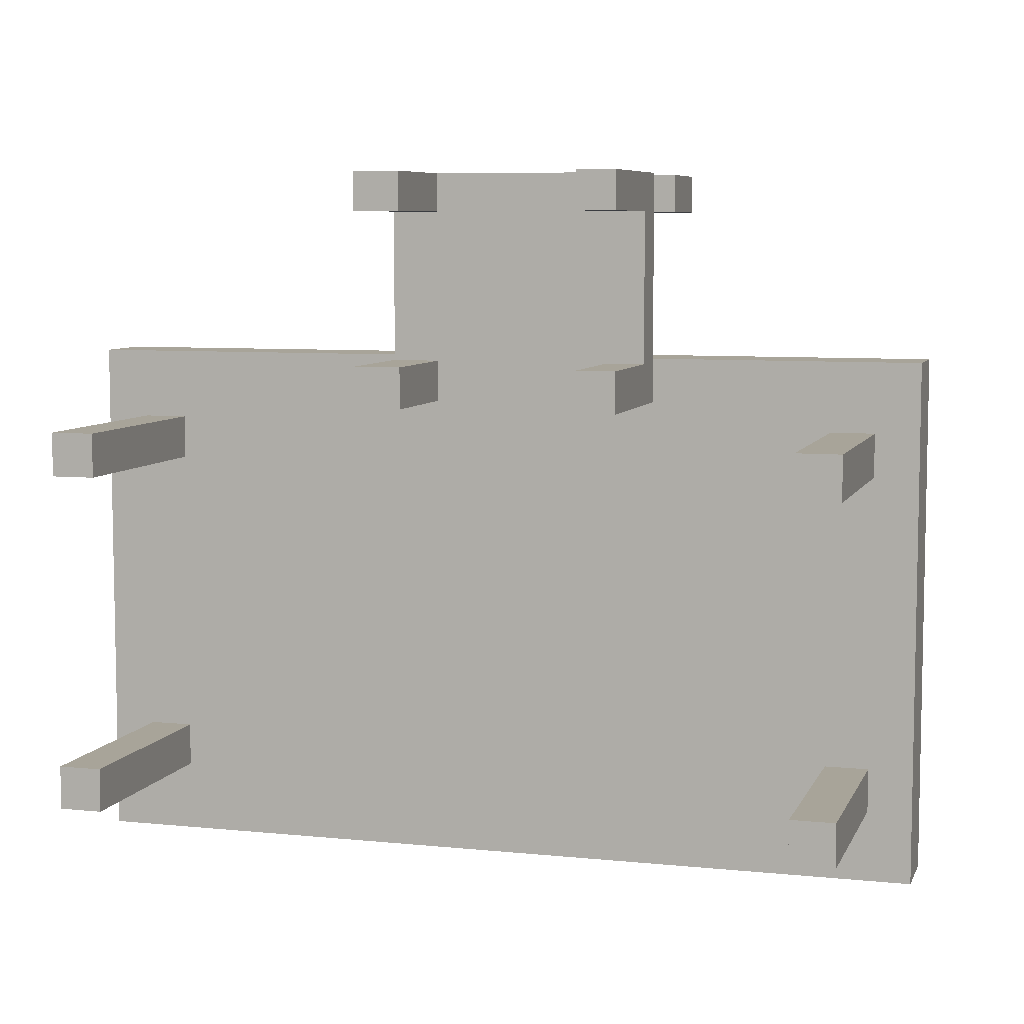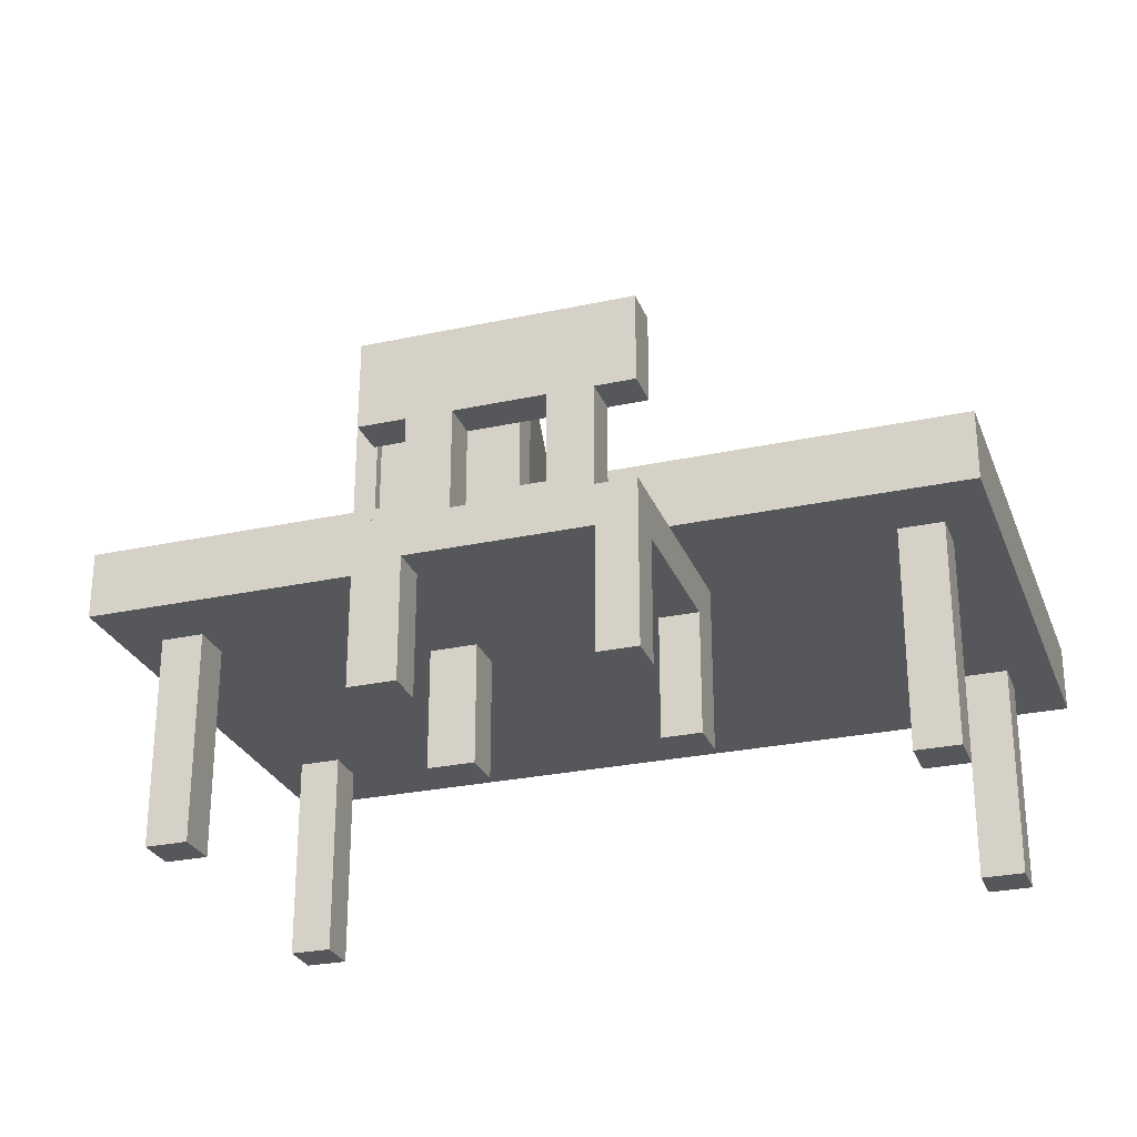
<metadata>
{"format":"obj","ext":"obj","renderer":"f3d","projection":"perspective","resolution":1024,"background":"white","views":[{"elev":7.1,"azim":16.4,"up":"+Z"},{"elev":-27.2,"azim":18.5,"up":"+Y"}]}
</metadata>
<code>
g Plane.192_Plane.247
v 17.99 0 -11.8
v 18.09 0 -11.8
v 17.99 0 -11.9
v 18.09 0 -11.9
v 17.99 0.5 -11.9
v 17.99 0.5 -11.8
v 18.09 0.5 -11.8
v 18.09 0.5 -11.9
v 19.69 0 -11.8
v 19.79 0 -11.8
v 19.69 0 -11.9
v 19.79 0 -11.9
v 19.69 0.5 -11.9
v 19.69 0.5 -11.8
v 19.79 0.5 -11.8
v 19.79 0.5 -11.9
v 17.89 0.5 -11.63
v 19.89 0.5 -11.63
v 17.89 0.5 -12.83
v 19.89 0.5 -12.83
v 17.89 0.6557 -12.83
v 17.89 0.6557 -11.63
v 19.89 0.6557 -11.63
v 19.89 0.6557 -12.83
v 19.69 0 -12.57
v 19.79 0 -12.57
v 19.69 0 -12.67
v 19.79 0 -12.67
v 19.69 0.5 -12.67
v 19.69 0.5 -12.57
v 19.79 0.5 -12.57
v 19.79 0.5 -12.67
v 17.99 0 -12.57
v 18.09 0 -12.57
v 17.99 0 -12.67
v 18.09 0 -12.67
v 17.99 0.5 -12.67
v 17.99 0.5 -12.57
v 18.09 0.5 -12.57
v 18.09 0.5 -12.67
v 18.68 0.9232 -12.13
v 18.68 1.24 -12.13
v 18.36 0.9232 -12.13
v 18.36 1.24 -12.13
v 18.3 0.8669 -12.2
v 18.73 0.8669 -12.2
v 18.73 1.296 -12.2
v 18.3 1.296 -12.2
v 18.36 0.8754 -12.51
v 18.68 0.8754 -12.51
v 18.68 1.197 -12.51
v 18.36 1.197 -12.51
v 18.3 0.8669 -12.13
v 18.73 0.8669 -12.13
v 18.73 1.296 -12.13
v 18.3 1.296 -12.13
v 18.36 0.9232 -12.15
v 18.68 0.9232 -12.15
v 18.68 1.24 -12.15
v 18.36 1.24 -12.15
v 18.77 0.6809 -12.07
v 18.77 0.6809 -12.6
v 18.24 0.6809 -12.07
v 18.24 0.6809 -12.6
v 18.36 0.8123 -12.19
v 18.66 0.8123 -12.19
v 18.66 0.8123 -12.49
v 18.36 0.8123 -12.49
v 18.24 0.8123 -12.07
v 18.77 0.8123 -12.07
v 18.77 0.8123 -12.6
v 18.24 0.8123 -12.6
v 18.4 0.8718 -12.23
v 18.62 0.8718 -12.23
v 18.62 0.8718 -12.45
v 18.4 0.8718 -12.45
v 18.47 0.7015 -11.81
v 18.64 0.7015 -11.82
v 18.46 0.7015 -11.98
v 18.63 0.7015 -11.99
v 18.49 0.7555 -11.92
v 18.52 0.7555 -11.95
v 18.47 0.7271 -11.96
v 18.49 0.7555 -11.93
v 18.5 0.7555 -11.94
v 18.49 0.7539 -11.93
v 18.49 0.7535 -11.93
v 18.49 0.7536 -11.94
v 18.49 0.75 -11.94
v 18.49 0.7507 -11.94
v 18.49 0.7515 -11.95
v 18.51 0.7539 -11.95
v 18.5 0.75 -11.95
v 18.51 0.7555 -11.95
v 18.5 0.7536 -11.95
v 18.5 0.7508 -11.95
v 18.5 0.7555 -11.94
v 18.5 0.7536 -11.95
v 18.49 0.7515 -11.95
v 18.48 0.7358 -11.96
v 18.48 0.7437 -11.95
v 18.48 0.7358 -11.96
v 18.48 0.7414 -11.95
v 18.49 0.7467 -11.95
v 18.49 0.7437 -11.96
v 18.49 0.7466 -11.95
v 18.49 0.7493 -11.95
v 18.48 0.7271 -11.82
v 18.53 0.7555 -11.84
v 18.49 0.7555 -11.87
v 18.49 0.7358 -11.82
v 18.5 0.7437 -11.83
v 18.49 0.7358 -11.83
v 18.49 0.7414 -11.83
v 18.5 0.7467 -11.83
v 18.49 0.7437 -11.84
v 18.49 0.7466 -11.84
v 18.5 0.7493 -11.84
v 18.52 0.7555 -11.84
v 18.51 0.7555 -11.84
v 18.52 0.7539 -11.84
v 18.51 0.7535 -11.84
v 18.51 0.7536 -11.84
v 18.51 0.75 -11.83
v 18.51 0.7507 -11.84
v 18.5 0.7515 -11.84
v 18.49 0.7539 -11.86
v 18.49 0.75 -11.85
v 18.5 0.7555 -11.86
v 18.5 0.7536 -11.85
v 18.5 0.7508 -11.84
v 18.5 0.7555 -11.85
v 18.5 0.7536 -11.85
v 18.5 0.7515 -11.84
v 18.63 0.7271 -11.83
v 18.61 0.7555 -11.88
v 18.58 0.7555 -11.84
v 18.62 0.7358 -11.84
v 18.62 0.7437 -11.85
v 18.62 0.7358 -11.84
v 18.62 0.7414 -11.84
v 18.61 0.7467 -11.85
v 18.61 0.7437 -11.84
v 18.61 0.7466 -11.84
v 18.61 0.7493 -11.85
v 18.61 0.7555 -11.87
v 18.6 0.7555 -11.86
v 18.61 0.7539 -11.87
v 18.61 0.7535 -11.86
v 18.61 0.7536 -11.85
v 18.61 0.75 -11.86
v 18.61 0.7507 -11.85
v 18.61 0.7515 -11.85
v 18.59 0.7539 -11.84
v 18.6 0.75 -11.84
v 18.59 0.7555 -11.84
v 18.6 0.7536 -11.85
v 18.6 0.7508 -11.84
v 18.6 0.7555 -11.85
v 18.6 0.7536 -11.85
v 18.61 0.7515 -11.85
v 18.62 0.7271 -11.98
v 18.57 0.7555 -11.96
v 18.61 0.7555 -11.92
v 18.61 0.7358 -11.97
v 18.6 0.7437 -11.97
v 18.61 0.7358 -11.97
v 18.61 0.7414 -11.97
v 18.6 0.7467 -11.96
v 18.61 0.7437 -11.96
v 18.61 0.7466 -11.96
v 18.6 0.7493 -11.96
v 18.58 0.7555 -11.96
v 18.59 0.7555 -11.95
v 18.58 0.7539 -11.96
v 18.59 0.7535 -11.96
v 18.59 0.7536 -11.95
v 18.59 0.75 -11.96
v 18.59 0.7507 -11.96
v 18.6 0.7515 -11.96
v 18.61 0.7539 -11.94
v 18.61 0.75 -11.95
v 18.6 0.7555 -11.94
v 18.6 0.7536 -11.94
v 18.6 0.7508 -11.95
v 18.6 0.7555 -11.94
v 18.6 0.7536 -11.95
v 18.6 0.7515 -11.95
v 18.43 0.6557 -11.76
v 18.89 0.6557 -11.8
v 18.41 0.6557 -12.02
v 18.87 0.6557 -12.05
v 18.41 0.7026 -12.02
v 18.43 0.7026 -11.76
v 18.89 0.7026 -11.8
v 18.87 0.7026 -12.05
v 18.67 0.7015 -11.82
v 18.84 0.7015 -11.84
v 18.66 0.7015 -11.99
v 18.83 0.7015 -12.01
v 18.69 0.7555 -11.93
v 18.72 0.7555 -11.97
v 18.67 0.7271 -11.98
v 18.69 0.7555 -11.94
v 18.69 0.7555 -11.95
v 18.69 0.7539 -11.94
v 18.69 0.7535 -11.95
v 18.69 0.7536 -11.96
v 18.69 0.75 -11.95
v 18.69 0.7507 -11.96
v 18.69 0.7515 -11.96
v 18.71 0.7539 -11.97
v 18.7 0.75 -11.97
v 18.71 0.7555 -11.97
v 18.7 0.7536 -11.97
v 18.7 0.7508 -11.97
v 18.7 0.7555 -11.96
v 18.7 0.7536 -11.96
v 18.69 0.7515 -11.96
v 18.68 0.7358 -11.97
v 18.68 0.7437 -11.97
v 18.68 0.7358 -11.98
v 18.68 0.7414 -11.97
v 18.68 0.7467 -11.97
v 18.69 0.7437 -11.97
v 18.69 0.7466 -11.97
v 18.69 0.7493 -11.97
v 18.68 0.7271 -11.84
v 18.73 0.7555 -11.85
v 18.69 0.7555 -11.89
v 18.69 0.7358 -11.84
v 18.7 0.7437 -11.85
v 18.69 0.7358 -11.84
v 18.69 0.7414 -11.85
v 18.7 0.7467 -11.85
v 18.69 0.7437 -11.85
v 18.69 0.7466 -11.85
v 18.7 0.7493 -11.85
v 18.72 0.7555 -11.86
v 18.71 0.7555 -11.86
v 18.72 0.7539 -11.85
v 18.71 0.7535 -11.85
v 18.71 0.7536 -11.86
v 18.71 0.75 -11.85
v 18.7 0.7507 -11.85
v 18.7 0.7515 -11.86
v 18.69 0.7539 -11.88
v 18.69 0.75 -11.86
v 18.7 0.7555 -11.88
v 18.7 0.7536 -11.87
v 18.7 0.7508 -11.86
v 18.7 0.7555 -11.87
v 18.7 0.7536 -11.86
v 18.7 0.7515 -11.86
v 18.83 0.7271 -11.85
v 18.81 0.7555 -11.9
v 18.78 0.7555 -11.86
v 18.82 0.7358 -11.85
v 18.82 0.7437 -11.86
v 18.82 0.7358 -11.85
v 18.82 0.7414 -11.86
v 18.81 0.7467 -11.86
v 18.81 0.7437 -11.86
v 18.81 0.7466 -11.86
v 18.81 0.7493 -11.86
v 18.81 0.7555 -11.89
v 18.8 0.7555 -11.88
v 18.81 0.7539 -11.88
v 18.81 0.7535 -11.88
v 18.81 0.7536 -11.87
v 18.81 0.75 -11.87
v 18.81 0.7507 -11.87
v 18.81 0.7515 -11.87
v 18.79 0.7539 -11.86
v 18.8 0.75 -11.86
v 18.79 0.7555 -11.86
v 18.79 0.7536 -11.86
v 18.8 0.7508 -11.86
v 18.8 0.7555 -11.87
v 18.8 0.7536 -11.87
v 18.81 0.7515 -11.86
v 18.82 0.7271 -11.99
v 18.77 0.7555 -11.97
v 18.8 0.7555 -11.94
v 18.81 0.7358 -11.99
v 18.8 0.7437 -11.98
v 18.81 0.7358 -11.99
v 18.81 0.7414 -11.98
v 18.8 0.7467 -11.98
v 18.81 0.7437 -11.98
v 18.8 0.7466 -11.98
v 18.8 0.7493 -11.97
v 18.78 0.7555 -11.97
v 18.79 0.7555 -11.97
v 18.78 0.7539 -11.98
v 18.79 0.7535 -11.97
v 18.79 0.7536 -11.97
v 18.79 0.75 -11.98
v 18.79 0.7507 -11.98
v 18.8 0.7515 -11.97
v 18.8 0.7539 -11.95
v 18.81 0.75 -11.96
v 18.8 0.7555 -11.95
v 18.8 0.7536 -11.96
v 18.8 0.7508 -11.97
v 18.8 0.7555 -11.96
v 18.8 0.7536 -11.97
v 18.8 0.7515 -11.97
v 19.43 0.6827 -12.35
v 19.35 0.6827 -12.42
v 19.3 0.6827 -12.18
v 19.22 0.6827 -12.24
v 19.3 0.756 -12.18
v 19.43 0.756 -12.35
v 19.3 0.756 -12.31
v 19.24 0.756 -12.24
v 19.41 0.6827 -12.37
v 19.27 0.6827 -12.2
v 19.35 0.756 -12.28
v 19.29 0.756 -12.2
v 19.43 0.7407 -12.35
v 19.3 0.7407 -12.18
v 19.22 0.7407 -12.24
v 19.35 0.7407 -12.42
v 19.41 0.7407 -12.37
v 19.27 0.7407 -12.2
v 19.28 0.6827 -12.19
v 19.3 0.756 -12.18
v 19.42 0.6827 -12.36
v 19.43 0.756 -12.35
v 19.42 0.7407 -12.36
v 19.28 0.7407 -12.19
v 19.3 0.7267 -12.18
v 19.22 0.7267 -12.24
v 19.43 0.7267 -12.35
v 19.35 0.7267 -12.42
v 19.41 0.7267 -12.37
v 19.27 0.7267 -12.2
v 19.28 0.7267 -12.19
v 19.42 0.7267 -12.36
v 19.22 0.7267 -12.13
v 19.22 0.7407 -12.13
v 19.23 0.7407 -12.12
v 19.23 0.7267 -12.12
v 19.42 0.756 -12.36
v 19.35 0.756 -12.42
v 19.22 0.756 -12.24
v 19.29 0.756 -12.19
v 19.35 0.7508 -12.28
v 19.3 0.7508 -12.31
v 19.24 0.7508 -12.24
v 19.29 0.7508 -12.2
v 19.3 0.2925 -11.21
v 19.3 0.2925 -11.73
v 18.72 0.2925 -11.21
v 18.72 0.2925 -11.73
v 18.72 0.3818 -11.21
v 19.3 0.3818 -11.21
v 19.3 0.3818 -11.73
v 18.72 0.3818 -11.73
v 19.3 0.2925 -11.3
v 18.72 0.2925 -11.3
v 19.3 0.3818 -11.3
v 18.72 0.3818 -11.3
v 19.3 0.2925 -11.64
v 19.3 0.3818 -11.64
v 18.72 0.2925 -11.64
v 18.72 0.3818 -11.64
v 19.21 0.2925 -11.21
v 19.21 0.2925 -11.73
v 19.21 0.3818 -11.21
v 19.21 0.3818 -11.73
v 19.21 0.3818 -11.3
v 19.21 0.2925 -11.3
v 19.21 0.3818 -11.64
v 19.21 0.2925 -11.64
v 18.82 0.2925 -11.73
v 18.82 0.3818 -11.73
v 18.82 0.3818 -11.3
v 18.82 0.3818 -11.64
v 18.82 0.2925 -11.21
v 18.82 0.3818 -11.21
v 18.82 0.2925 -11.3
v 18.82 0.2925 -11.64
v 19.12 0.2925 -11.21
v 19.12 0.3818 -11.21
v 19.12 0.2925 -11.3
v 19.12 0.2925 -11.64
v 19.12 0.2925 -11.73
v 19.12 0.3818 -11.73
v 19.12 0.3818 -11.3
v 19.12 0.3818 -11.64
v 18.72 0.2925 -11.39
v 18.72 0.3818 -11.39
v 19.3 0.2925 -11.39
v 19.3 0.3818 -11.39
v 19.21 0.2925 -11.39
v 19.21 0.3818 -11.39
v 18.82 0.2925 -11.39
v 18.82 0.3818 -11.39
v 19.12 0.3818 -11.39
v 19.12 0.2925 -11.39
v 19.3 0.2925 -11.54
v 19.3 0.3818 -11.54
v 19.21 0.2925 -11.54
v 18.82 0.2925 -11.54
v 19.12 0.2925 -11.54
v 18.72 0.2925 -11.54
v 18.72 0.3818 -11.54
v 19.21 0.3818 -11.54
v 18.82 0.3818 -11.54
v 19.12 0.3818 -11.54
v 18.92 0.2925 -11.73
v 18.92 0.3818 -11.73
v 18.92 0.3818 -11.3
v 18.92 0.3818 -11.64
v 18.92 0.2925 -11.21
v 18.92 0.3818 -11.21
v 18.92 0.2925 -11.3
v 18.92 0.2925 -11.64
v 18.92 0.3818 -11.39
v 18.92 0.2925 -11.39
v 18.92 0.3818 -11.54
v 18.92 0.2925 -11.54
v 19.21 0.02652 -11.21
v 19.3 0.02652 -11.21
v 19.3 0.02652 -11.64
v 19.3 0.02652 -11.73
v 18.82 0.02652 -11.73
v 18.72 0.02652 -11.73
v 18.72 0.02652 -11.3
v 18.72 0.02652 -11.21
v 19.3 0.02652 -11.3
v 19.21 0.02652 -11.3
v 18.72 0.02652 -11.64
v 19.21 0.02652 -11.64
v 19.21 0.02652 -11.73
v 18.82 0.02652 -11.21
v 18.82 0.02652 -11.3
v 18.82 0.02652 -11.64
v 19.21 0.7934 -11.21
v 19.3 0.7934 -11.21
v 18.72 0.7934 -11.3
v 18.72 0.7934 -11.21
v 19.3 0.7934 -11.3
v 18.82 0.7934 -11.3
v 19.12 0.7934 -11.21
v 19.21 0.7934 -11.3
v 18.92 0.7934 -11.3
v 18.82 0.7934 -11.21
v 18.92 0.7934 -11.21
v 19.12 0.7934 -11.3
v 18.82 0.601 -11.21
v 19.3 0.601 -11.3
v 19.21 0.601 -11.3
v 19.12 0.601 -11.3
v 18.72 0.601 -11.21
v 18.82 0.601 -11.3
v 18.92 0.601 -11.3
v 18.92 0.601 -11.21
v 19.21 0.601 -11.21
v 19.12 0.601 -11.21
v 18.72 0.601 -11.3
v 19.3 0.601 -11.21
f 1 3 4 2
f 6 7 8 5
f 2 4 8 7
f 3 1 6 5
f 4 3 5 8
f 1 2 7 6
f 9 11 12 10
f 14 15 16 13
f 10 12 16 15
f 11 9 14 13
f 12 11 13 16
f 9 10 15 14
f 17 19 20 18
f 22 23 24 21
f 18 20 24 23
f 19 17 22 21
f 20 19 21 24
f 17 18 23 22
f 25 27 28 26
f 30 31 32 29
f 26 28 32 31
f 27 25 30 29
f 28 27 29 32
f 25 26 31 30
f 33 35 36 34
f 38 39 40 37
f 34 36 40 39
f 35 33 38 37
f 36 35 37 40
f 33 34 39 38
f 44 42 59 60
f 45 46 50 49
f 55 56 48 47
f 53 54 46 45
f 56 53 45 48
f 54 55 47 46
f 50 51 52 49
f 48 45 49 52
f 46 47 51 50
f 47 48 52 51
f 43 41 54 53
f 41 42 55 54
f 42 44 56 55
f 44 43 53 56
f 58 57 60 59
f 41 43 57 58
f 43 44 60 57
f 42 41 58 59
f 61 63 64 62
f 67 68 76 75
f 64 63 69 72
f 61 62 71 70
f 62 64 72 71
f 63 61 70 69
f 66 65 69 70
f 67 66 70 71
f 68 67 71 72
f 65 68 72 69
f 74 75 76 73
f 65 66 74 73
f 68 65 73 76
f 66 67 75 74
f 83 102 105 93 92 82 163 175 178 166 165 162 80 79
f 110 129 132 120 119 109 137 156 159 147 146 136 164 183 186 174 173 163 82 94 97 85 84 81
f 162 167 170 182 181 164 136 148 151 139 138 135 78 80
f 135 140 143 155 154 137 109 121 124 112 111 108 77 78
f 81 84 87 86
f 84 85 88 87
f 85 97 98 88
f 86 87 90 89
f 87 88 91 90
f 88 98 99 91
f 82 92 95 94
f 92 93 96 95
f 93 105 106 96
f 94 95 98 97
f 95 96 99 98
f 96 106 107 99
f 83 100 103 102
f 100 101 104 103
f 101 89 90 104
f 102 103 106 105
f 103 104 107 106
f 104 90 91 107
f 91 99 107
f 108 111 114 113
f 111 112 115 114
f 112 124 125 115
f 113 114 117 116
f 114 115 118 117
f 115 125 126 118
f 109 119 122 121
f 119 120 123 122
f 120 132 133 123
f 121 122 125 124
f 122 123 126 125
f 123 133 134 126
f 110 127 130 129
f 127 128 131 130
f 128 116 117 131
f 129 130 133 132
f 130 131 134 133
f 131 117 118 134
f 118 126 134
f 135 138 141 140
f 138 139 142 141
f 139 151 152 142
f 140 141 144 143
f 141 142 145 144
f 142 152 153 145
f 136 146 149 148
f 146 147 150 149
f 147 159 160 150
f 148 149 152 151
f 149 150 153 152
f 150 160 161 153
f 137 154 157 156
f 154 155 158 157
f 155 143 144 158
f 156 157 160 159
f 157 158 161 160
f 158 144 145 161
f 145 153 161
f 162 165 168 167
f 165 166 169 168
f 166 178 179 169
f 167 168 171 170
f 168 169 172 171
f 169 179 180 172
f 163 173 176 175
f 173 174 177 176
f 174 186 187 177
f 175 176 179 178
f 176 177 180 179
f 177 187 188 180
f 164 181 184 183
f 181 182 185 184
f 182 170 171 185
f 183 184 187 186
f 184 185 188 187
f 185 171 172 188
f 172 180 188
f 108 113 116 128 127 110 81 86 89 101 100 83 79 77
f 189 191 192 190
f 194 195 196 193
f 192 191 193 196
f 189 190 195 194
f 190 192 196 195
f 191 189 194 193
f 203 222 225 213 212 202 283 295 298 286 285 282 200 199
f 230 249 252 240 239 229 257 276 279 267 266 256 284 303 306 294 293 283 202 214 217 205 204 201
f 282 287 290 302 301 284 256 268 271 259 258 255 198 200
f 255 260 263 275 274 257 229 241 244 232 231 228 197 198
f 201 204 207 206
f 204 205 208 207
f 205 217 218 208
f 206 207 210 209
f 207 208 211 210
f 208 218 219 211
f 202 212 215 214
f 212 213 216 215
f 213 225 226 216
f 214 215 218 217
f 215 216 219 218
f 216 226 227 219
f 203 220 223 222
f 220 221 224 223
f 221 209 210 224
f 222 223 226 225
f 223 224 227 226
f 224 210 211 227
f 211 219 227
f 228 231 234 233
f 231 232 235 234
f 232 244 245 235
f 233 234 237 236
f 234 235 238 237
f 235 245 246 238
f 229 239 242 241
f 239 240 243 242
f 240 252 253 243
f 241 242 245 244
f 242 243 246 245
f 243 253 254 246
f 230 247 250 249
f 247 248 251 250
f 248 236 237 251
f 249 250 253 252
f 250 251 254 253
f 251 237 238 254
f 238 246 254
f 255 258 261 260
f 258 259 262 261
f 259 271 272 262
f 260 261 264 263
f 261 262 265 264
f 262 272 273 265
f 256 266 269 268
f 266 267 270 269
f 267 279 280 270
f 268 269 272 271
f 269 270 273 272
f 270 280 281 273
f 257 274 277 276
f 274 275 278 277
f 275 263 264 278
f 276 277 280 279
f 277 278 281 280
f 278 264 265 281
f 265 273 281
f 282 285 288 287
f 285 286 289 288
f 286 298 299 289
f 287 288 291 290
f 288 289 292 291
f 289 299 300 292
f 283 293 296 295
f 293 294 297 296
f 294 306 307 297
f 295 296 299 298
f 296 297 300 299
f 297 307 308 300
f 284 301 304 303
f 301 302 305 304
f 302 290 291 305
f 303 304 307 306
f 304 305 308 307
f 305 291 292 308
f 292 300 308
f 228 233 236 248 247 230 201 206 209 221 220 203 199 197
f 317 318 312 310
f 320 319 349 352
f 322 321 314 313
f 332 322 313 328
f 325 324 346 345
f 324 323 347 346
f 331 325 345 330
f 323 326 348 347
f 330 345 348 328
f 329 327 318 317
f 334 338 326 323
f 340 337 325 331
f 336 334 323 324
f 337 336 324 325
f 339 333 322 332
f 333 335 321 322
f 332 326 342 343
f 335 340 331 321
f 309 311 327 329
f 314 330 328 313
f 321 331 330 314
f 326 332 328 348
f 309 329 340 335
f 318 327 339 338
f 311 309 335 333
f 327 311 333 339
f 317 310 336 337
f 310 312 334 336
f 329 317 337 340
f 312 318 338 334
f 341 344 343 342
f 338 339 344 341
f 339 332 343 344
f 326 338 341 342
f 315 319 345 346
f 316 315 346 347
f 320 316 347 348
f 319 320 348 345
f 349 350 351 352
f 315 316 351 350
f 316 320 352 351
f 319 315 350 349
f 374 361 433 434
f 380 378 360 368
f 377 356 360 378
f 369 353 358 371
f 362 355 357 364
f 365 354 359 366
f 353 361 363 358
f 393 362 364 394
f 453 460 451 450
f 381 355 432 438
f 356 367 368 360
f 403 365 366 404
f 411 380 368 409
f 406 408 367 384
f 403 405 376 365
f 404 366 375 410
f 383 381 438 439
f 459 458 446 449
f 385 369 371 386
f 354 370 372 359
f 366 359 372 375
f 355 362 431 432
f 355 381 382 357
f 424 406 384 420
f 423 416 380 411
f 417 381 383 419
f 457 453 450 444
f 413 377 378 414
f 416 414 378 380
f 420 384 377 413
f 376 388 389 370
f 375 372 390 392
f 370 389 390 372
f 454 455 448 445
f 369 385 387 374
f 410 375 392 412
f 405 407 388 376
f 417 385 386 418
f 374 387 402 397
f 373 398 401 391
f 415 421 400 379
f 419 383 399 422
f 363 396 398 373
f 361 374 397 395
f 383 362 393 399
f 379 400 394 364
f 361 395 396 363
f 408 393 394 409
f 367 408 409 368
f 397 402 407 405
f 398 410 412 401
f 421 423 411 400
f 422 399 406 424
f 396 404 410 398
f 395 397 405 403
f 399 393 408 406
f 400 411 409 394
f 395 403 404 396
f 402 422 424 407
f 401 412 423 421
f 387 419 422 402
f 391 401 421 415
f 381 417 418 382
f 388 420 413 389
f 392 390 414 416
f 389 413 414 390
f 455 456 452 448
f 385 417 419 387
f 412 392 416 423
f 407 424 420 388
f 440 435 430 429
f 438 432 431 439
f 426 425 434 433
f 427 436 437 428
f 361 353 426 433
f 365 376 436 427
f 362 383 439 431
f 376 370 437 436
f 384 367 435 440
f 370 354 428 437
f 377 384 440 429
f 367 356 430 435
f 353 369 425 426
f 354 365 427 428
f 369 374 434 425
f 356 377 429 430
f 450 446 443 444
f 442 445 448 441
f 451 449 446 450
f 441 448 452 447
f 447 452 449 451
f 456 459 449 452
f 462 461 441 447
f 460 462 447 451
f 463 457 444 443
f 464 454 445 442
f 461 464 442 441
f 458 463 443 446
f 382 453 458 379
f 357 382 379 364
f 418 386 391 415
f 386 371 461 462
f 459 460 418 415
f 373 391 456 455
f 458 453 457 463
f 415 379 458 459
f 382 418 460 453
f 371 358 363 373
f 455 461 371 373
f 464 461 455 454
f 462 456 391 386
f 462 460 459 456

</code>
